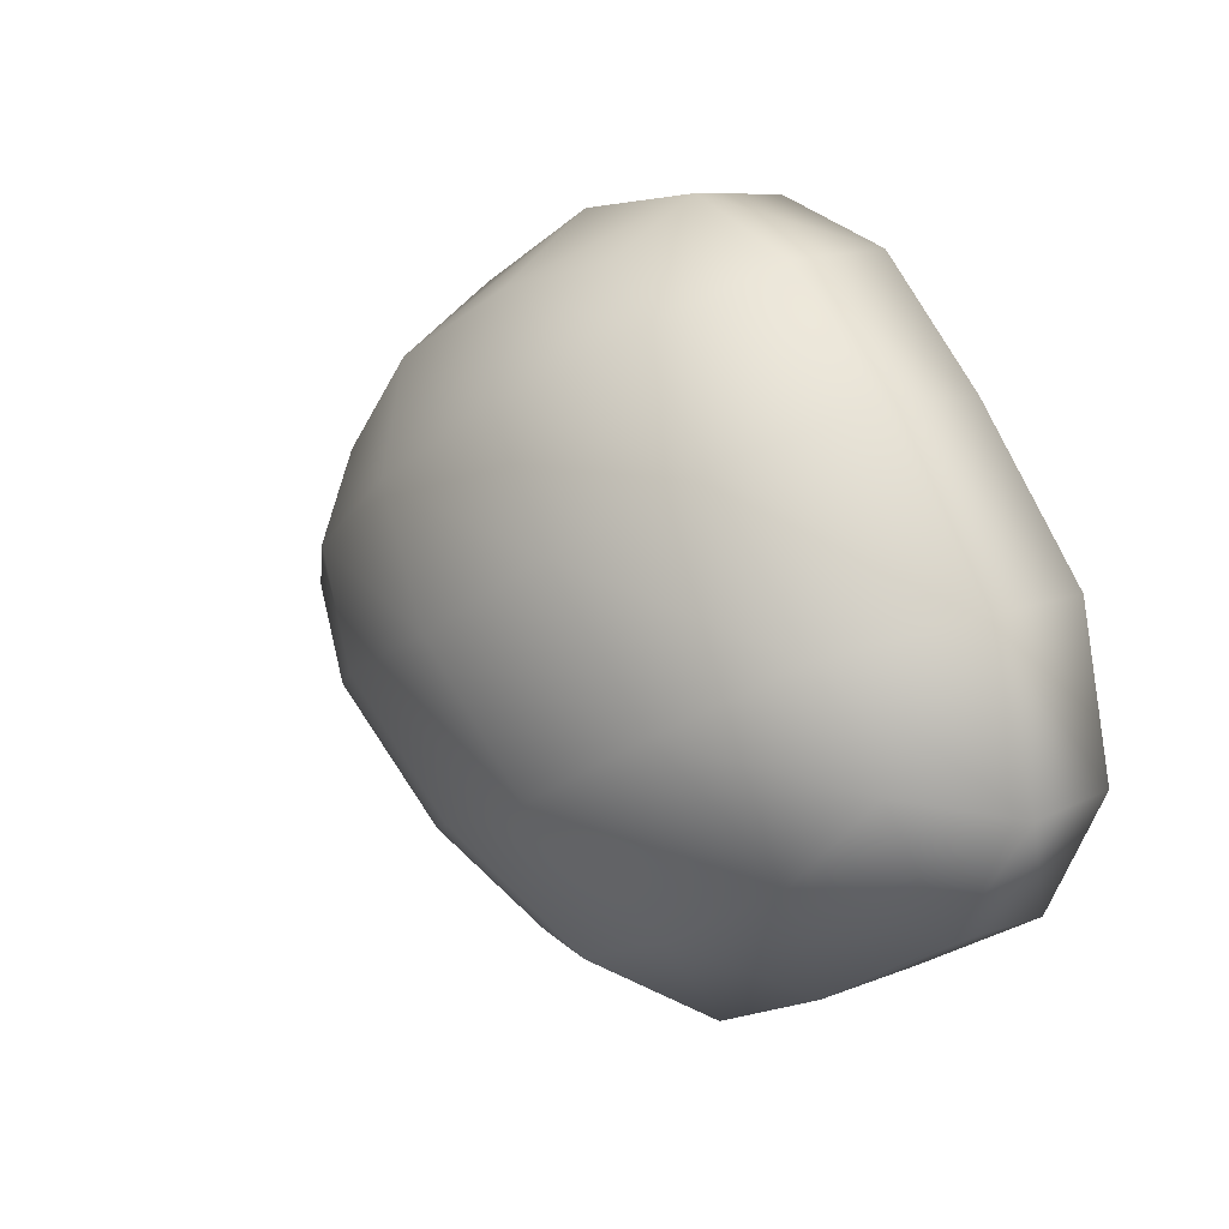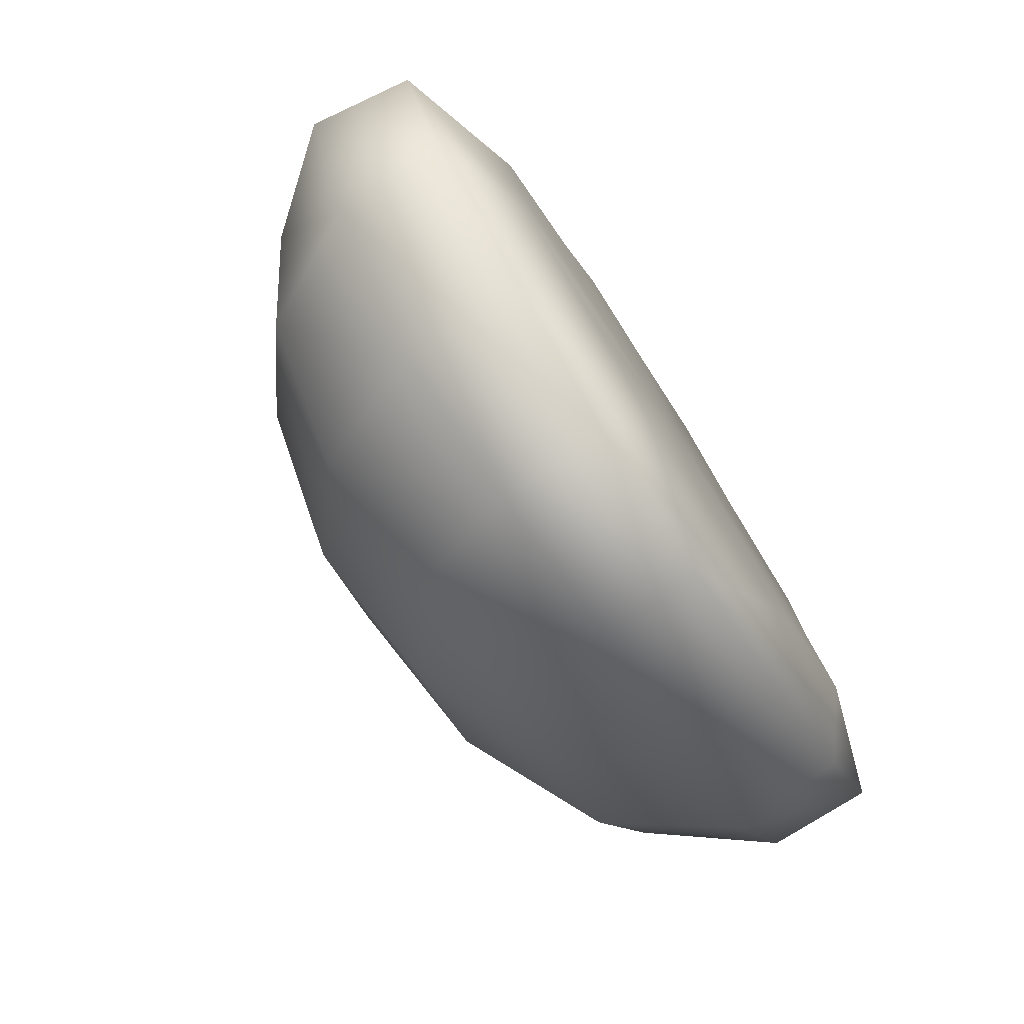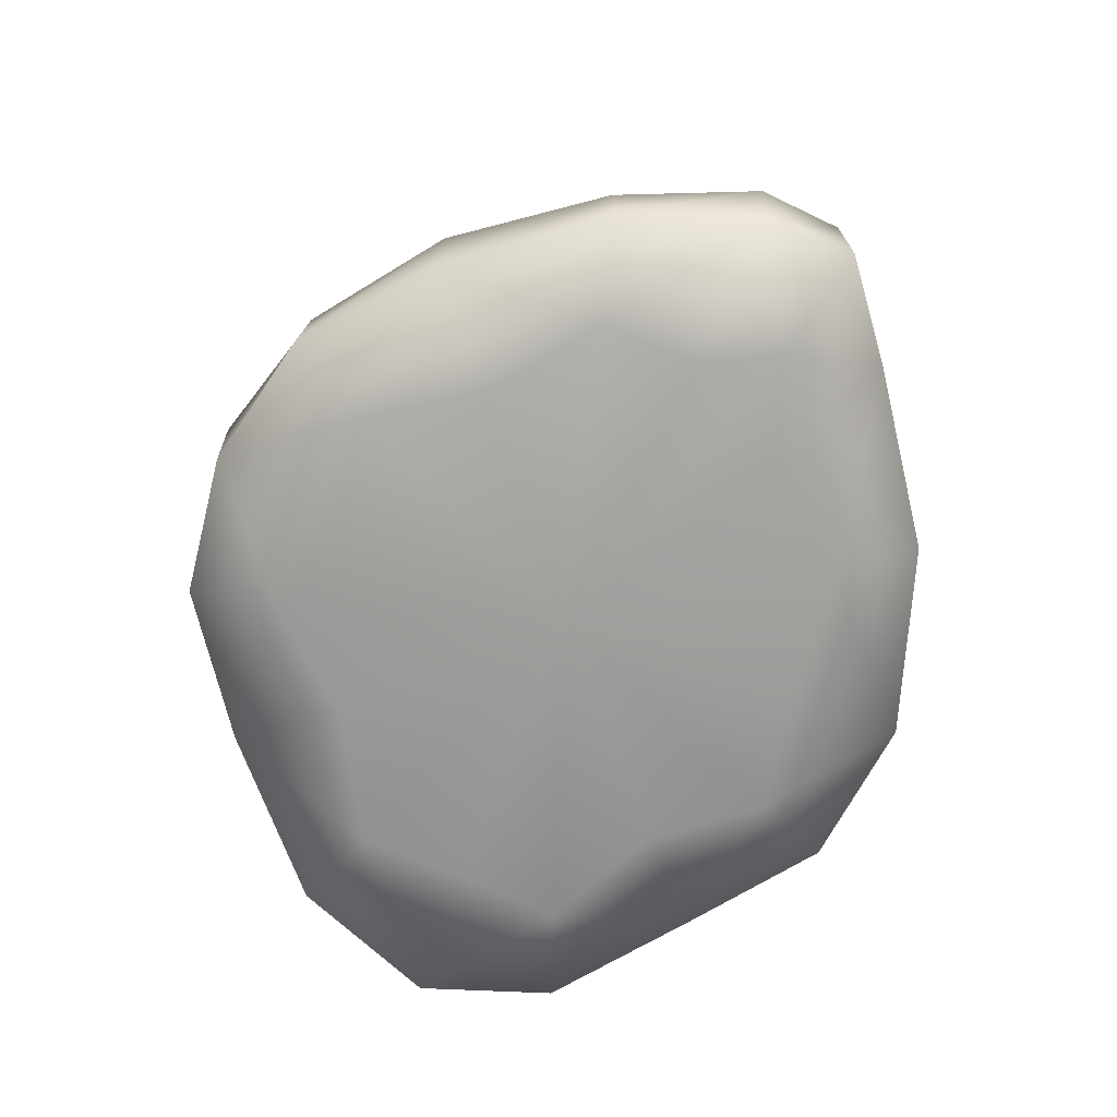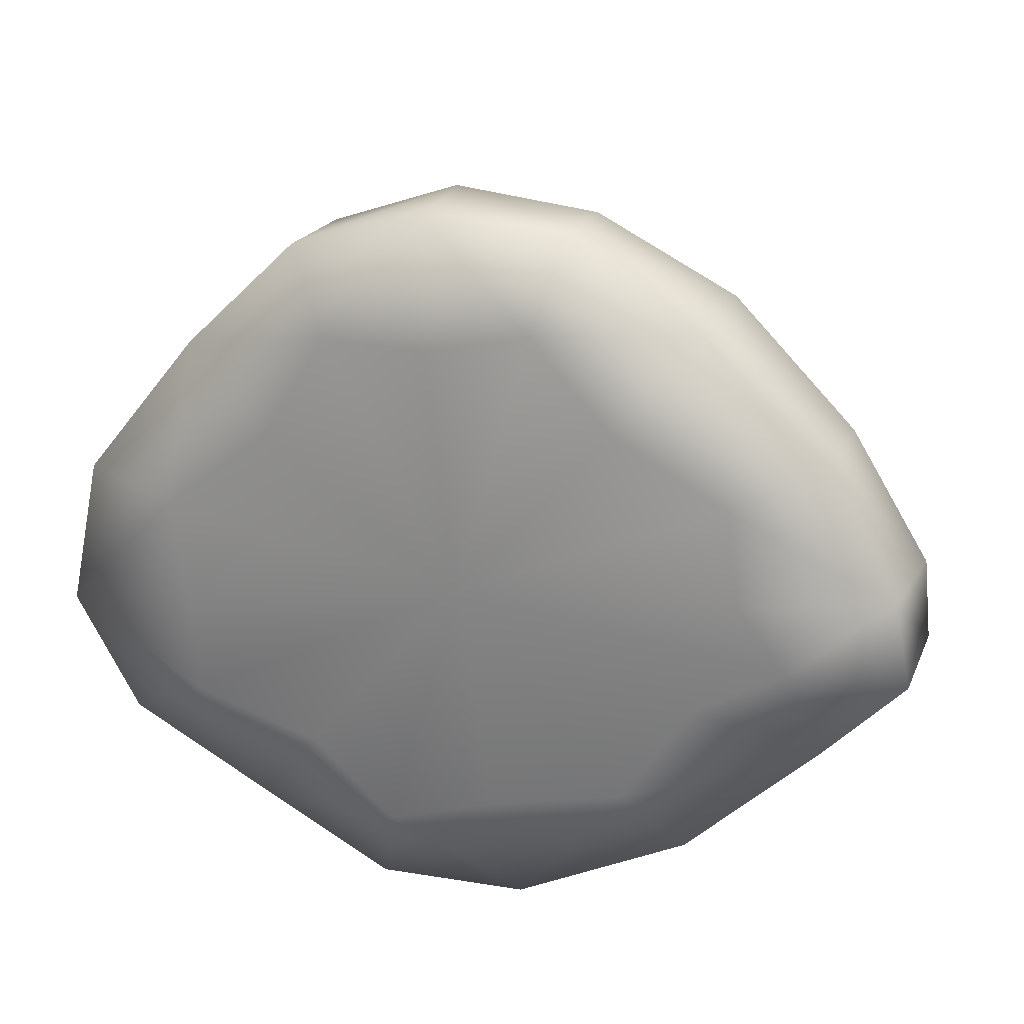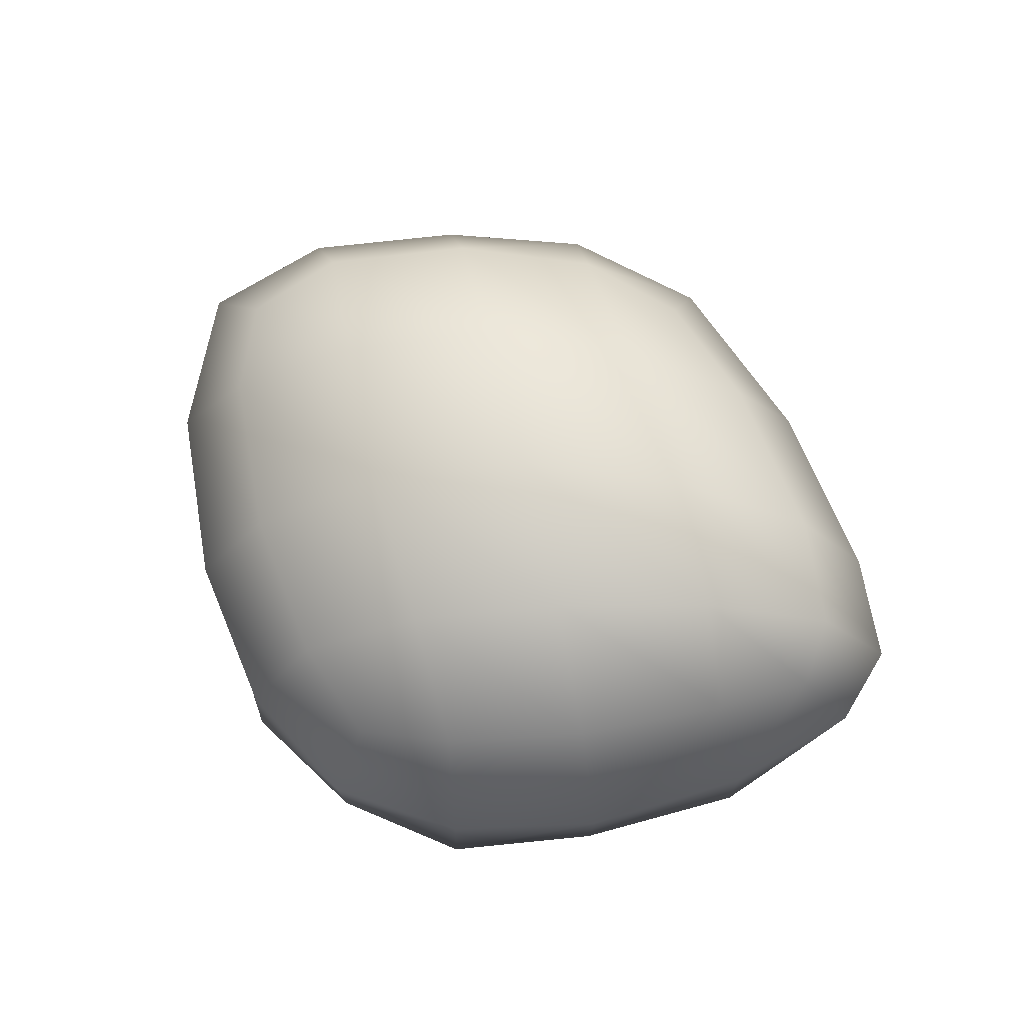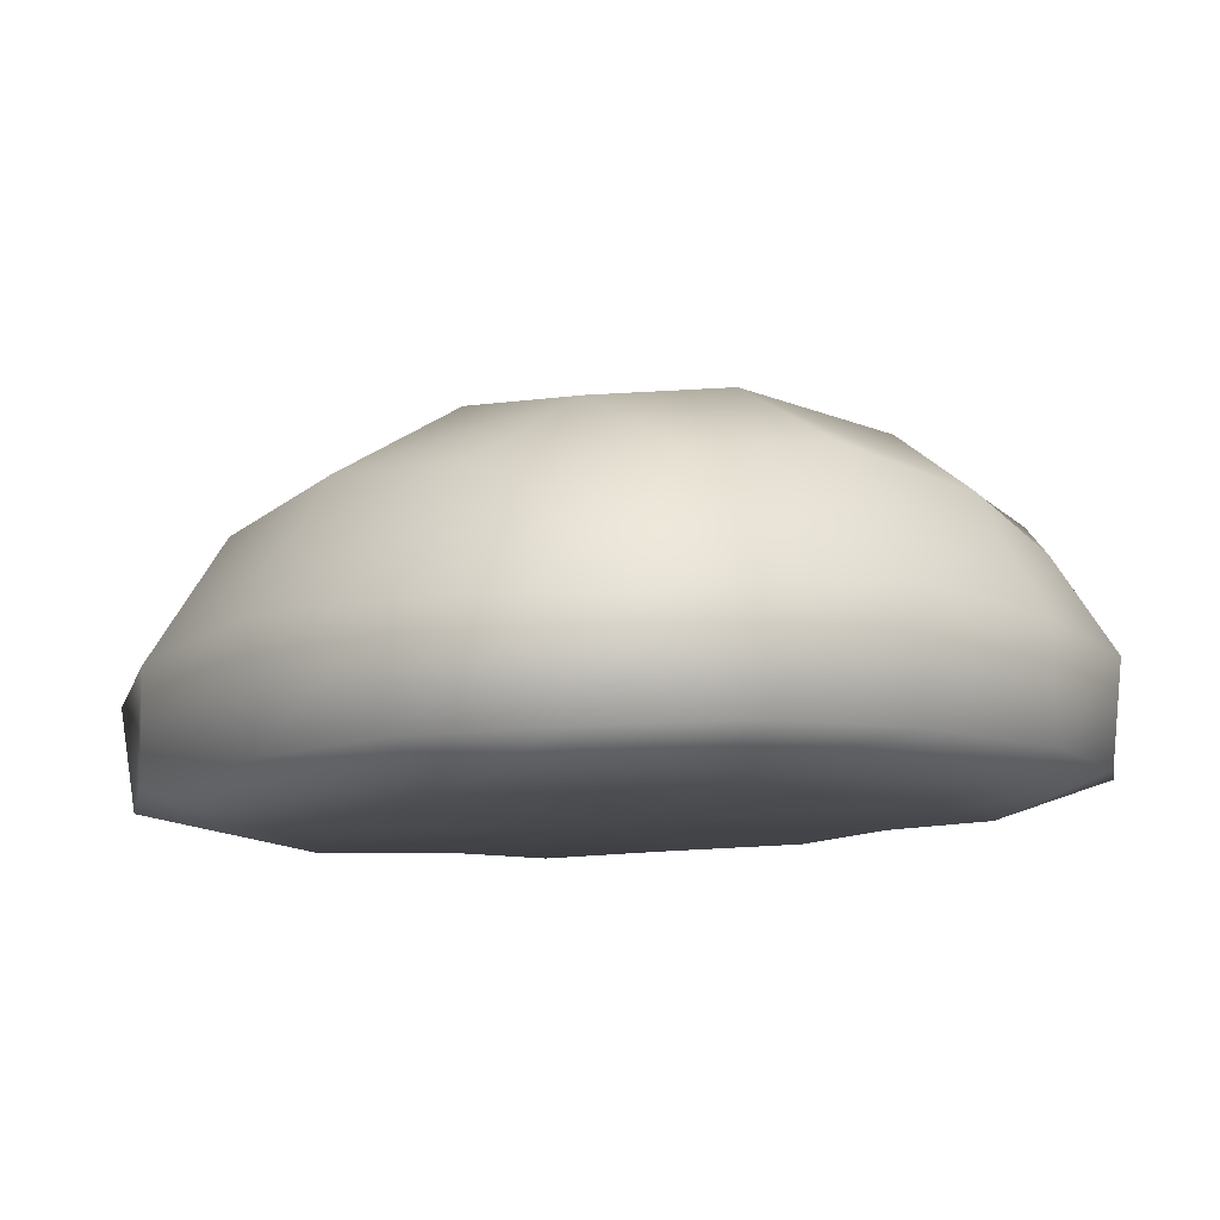
<metadata>
{"format":"obj","ext":"obj","renderer":"f3d","projection":"perspective","resolution":1024,"background":"white","views":[{"elev":11.4,"azim":-128.2,"up":"+Z"},{"elev":-76.1,"azim":-57.6,"up":"+Z"},{"elev":-71.4,"azim":59.1,"up":"+Y"},{"elev":23.6,"azim":18.3,"up":"+Z"},{"elev":71.4,"azim":26.5,"up":"+Y"},{"elev":79.0,"azim":-1.7,"up":"+Z"}]}
</metadata>
<code>
g m_dlc5_small_rock_07
v -0.05011 0.00753 0.03989
v -0.05094 0.02882 0.04024
v -0.02815 0.02686 0.05994
v -0.02859 0.007041 0.06085
v -0.003639 0.02489 0.06908
v -0.003606 0.006546 0.06839
v -0.002434 0.04165 0.05874
v -0.01877 0.04891 0.04997
v -0.03927 0.05249 0.03145
v -0.07186 0.007041 0.01259
v -0.07174 0.02686 0.01184
v -0.07776 0.006546 -0.01598
v -0.08018 0.02489 -0.01714
v -0.05859 0.04891 0.005763
v -0.06639 0.04165 -0.01391
v -0.03841 0.06225 -0.007416
v -0.0546 0.04891 -0.02848
v -0.01946 0.06675 0.01711
v 0.006149 0.07147 0.001837
v -0.01351 0.06672 -0.02196
v -0.03032 0.05248 -0.0424
v 2.312e-05 0.06225 0.03765
v 0.01548 0.04891 0.05396
v 0.0389 0.05244 0.04141
v 0.02433 0.06669 0.0238
v 0.05028 0.06203 0.009249
v 0.03525 0.06655 -0.009764
v 0.06125 0.04868 0.02315
v 0.07445 0.0413 0.009011
v 0.07275 0.04851 -0.002571
v 0.06036 0.05215 -0.01828
v 0.01375 0.06214 -0.03213
v -0.00542 0.04888 -0.05258
v 0.03633 0.04871 -0.04007
v 0.01514 0.04157 -0.05434
v 0.04717 0.02663 -0.04789
v 0.01501 0.02484 -0.06607
v 0.07403 0.02843 -0.02428
v 0.0717 0.007176 -0.02485
v 0.04686 0.006834 -0.04904
v 0.0147 0.006495 -0.06534
v 0.08665 0.02641 -0.00824
v 0.08538 0.0245 0.007495
v 0.08309 0.006193 0.006745
v 0.08617 0.006626 -0.009233
v 0.07068 0.006834 0.03011
v 0.07057 0.02663 0.03018
v 0.04695 0.007478 0.05143
v 0.04772 0.02877 0.05217
v 0.02247 0.007041 0.0668
v 0.02231 0.02686 0.06581
v -0.03924 0.00753 -0.05342
v -0.03993 0.02882 -0.05428
v -0.06587 0.02686 -0.03862
v -0.06591 0.007041 -0.03847
v -0.01374 0.007041 -0.0667
v -0.0135 0.02686 -0.06581
v -0.003606 0.006546 0.06839
v -0.001128 0.000389 0.0459
v -0.02059 0.0004017 0.04601
v -0.02859 0.007041 0.06085
v -0.05011 0.00753 0.03989
v -0.03241 0.000389 0.02683
v 0.004311 0.0003085 0.0006442
v -0.05295 0.0004017 0.009777
v -0.07186 0.007041 0.01259
v -0.07776 0.006546 -0.01598
v -0.05008 0.000389 -0.01013
v 0.01786 0.0004017 0.05049
v 0.02247 0.007041 0.0668
v 0.04695 0.007478 0.05143
v 0.03278 0.0003513 0.03454
v 0.054 0.0002509 0.02271
v 0.07068 0.006834 0.03011
v 0.08309 0.006193 0.006745
v 0.05653 0.0001628 0.004855
v 0.06547 0.0001001 -0.007028
v 0.08617 0.006626 -0.009233
v 0.0717 0.007176 -0.02485
v 0.04879 0.0001628 -0.01705
v 0.03604 0.0002509 -0.03692
v 0.04686 0.006834 -0.04904
v 0.0147 0.006495 -0.06534
v 0.01126 0.0003513 -0.04324
v -0.009391 0.0004017 -0.0501
v -0.01374 0.007041 -0.0667
v -0.03924 0.00753 -0.05342
v -0.02513 0.000389 -0.03564
v -0.04848 0.0004017 -0.02867
v -0.06591 0.007041 -0.03847
g m_dlc5_small_rock_07_0
f 3 2 1
f 4 3 1
f 5 3 4
f 6 5 4
f 5 7 3
f 7 8 3
f 3 8 2
f 8 9 2
f 1 2 10
f 2 11 10
f 2 9 11
f 10 11 12
f 11 13 12
f 9 14 11
f 11 14 13
f 14 15 13
f 14 16 15
f 16 17 15
f 18 16 14
f 9 18 14
f 18 19 16
f 19 20 16
f 16 20 17
f 20 21 17
f 22 18 9
f 8 22 9
f 23 22 8
f 7 23 8
f 23 24 22
f 24 25 22
f 25 19 18
f 22 25 18
f 25 26 19
f 26 27 19
f 19 27 20
f 28 26 25
f 24 28 25
f 28 29 26
f 29 30 26
f 26 30 27
f 30 31 27
f 20 32 21
f 27 32 20
f 27 31 32
f 32 33 21
f 31 34 32
f 32 34 33
f 34 35 33
f 34 36 35
f 36 37 35
f 33 35 37
f 38 36 34
f 31 38 34
f 38 39 36
f 39 40 36
f 36 40 37
f 40 41 37
f 42 38 31
f 30 42 31
f 43 42 30
f 29 43 30
f 43 44 42
f 44 45 42
f 45 39 38
f 42 45 38
f 44 43 46
f 43 47 46
f 46 47 48
f 47 49 48
f 43 29 47
f 29 28 47
f 47 28 49
f 28 24 49
f 48 49 50
f 49 51 50
f 49 24 51
f 50 51 6
f 51 5 6
f 24 23 51
f 51 23 5
f 23 7 5
f 54 53 52
f 55 54 52
f 13 54 55
f 12 13 55
f 13 15 54
f 15 17 54
f 54 17 53
f 17 21 53
f 52 53 56
f 53 57 56
f 53 21 57
f 56 57 41
f 57 37 41
f 21 33 57
f 57 33 37
f 60 59 58
f 61 60 58
f 60 61 62
f 63 60 62
f 60 63 64
f 59 60 64
f 65 63 62
f 63 65 64
f 66 65 62
f 65 66 67
f 68 65 67
f 65 68 64
f 59 69 58
f 69 59 64
f 69 70 58
f 70 69 71
f 69 72 71
f 72 69 64
f 72 73 71
f 73 72 64
f 73 74 71
f 74 73 75
f 73 76 75
f 76 73 64
f 76 77 75
f 77 76 64
f 77 78 75
f 78 77 79
f 77 80 79
f 80 81 79
f 81 82 79
f 82 81 83
f 81 84 83
f 81 80 64
f 84 81 64
f 80 77 64
f 84 85 83
f 85 84 64
f 85 86 83
f 86 85 87
f 85 88 87
f 88 85 64
f 88 89 87
f 89 88 64
f 89 90 87
f 90 89 67
f 89 68 67
f 68 89 64

</code>
